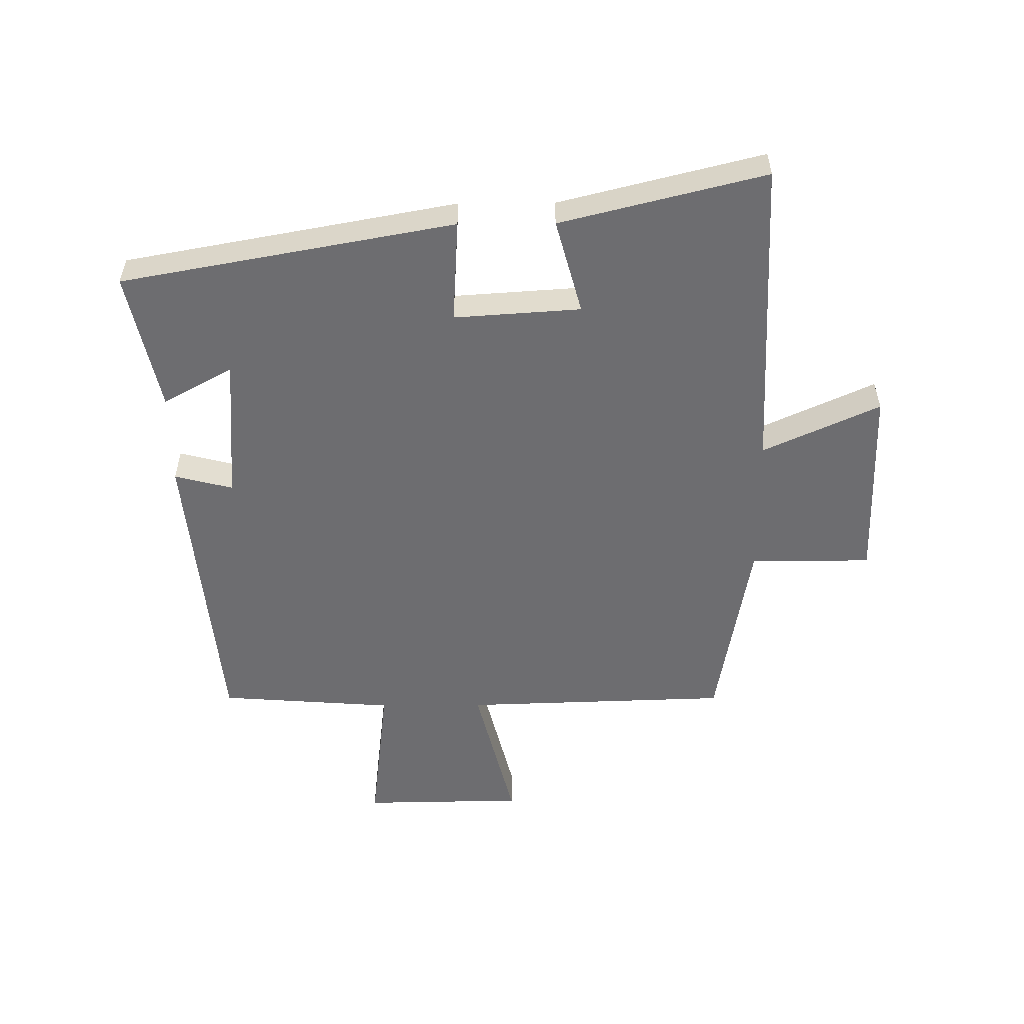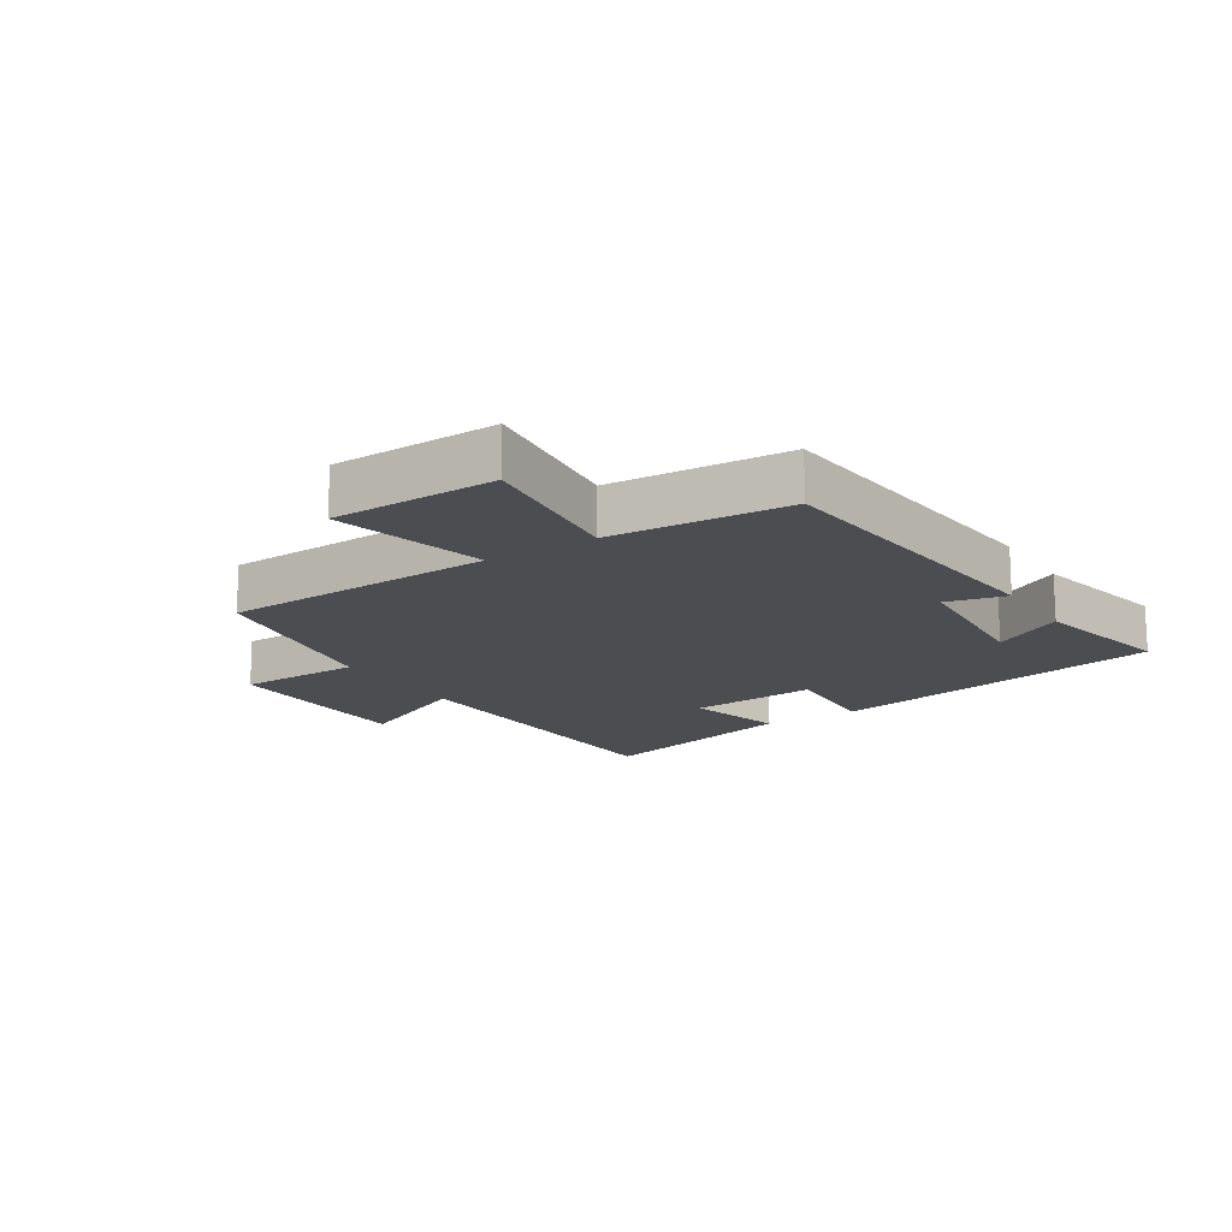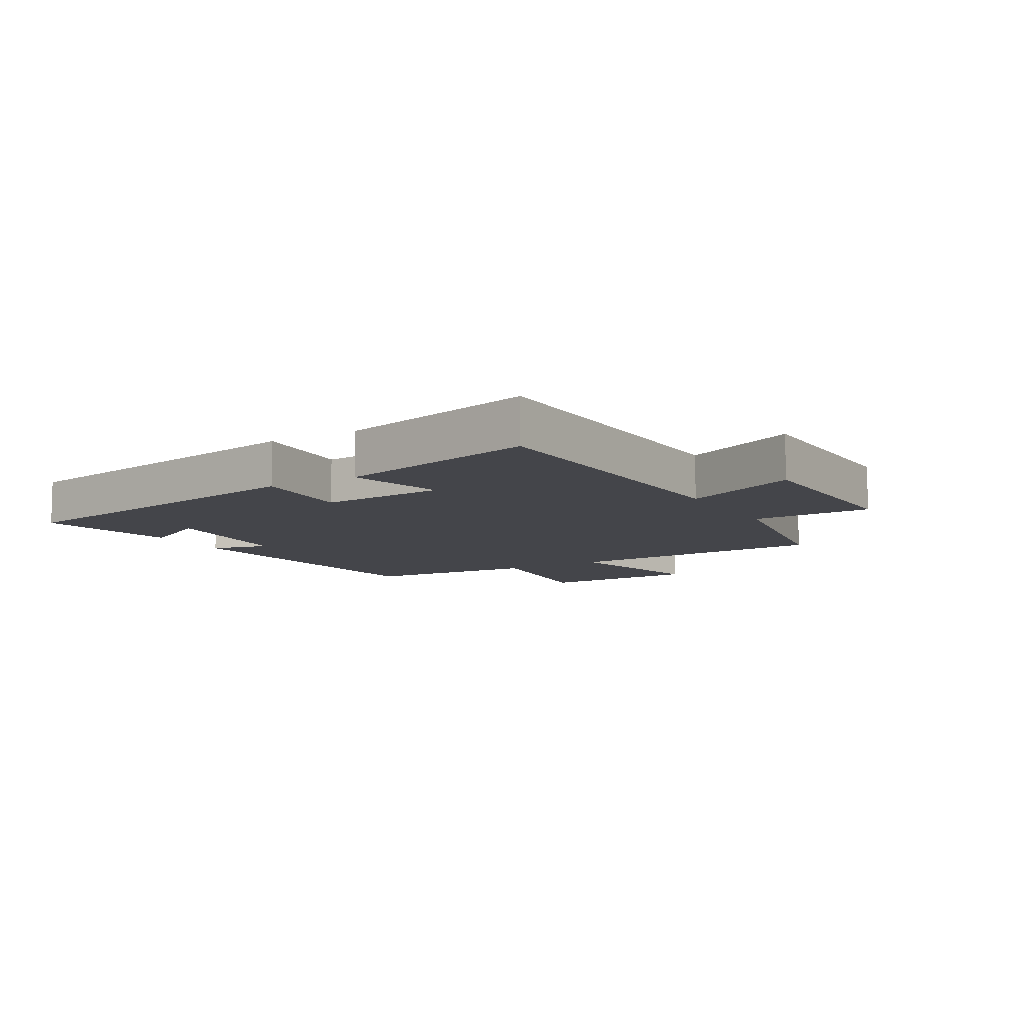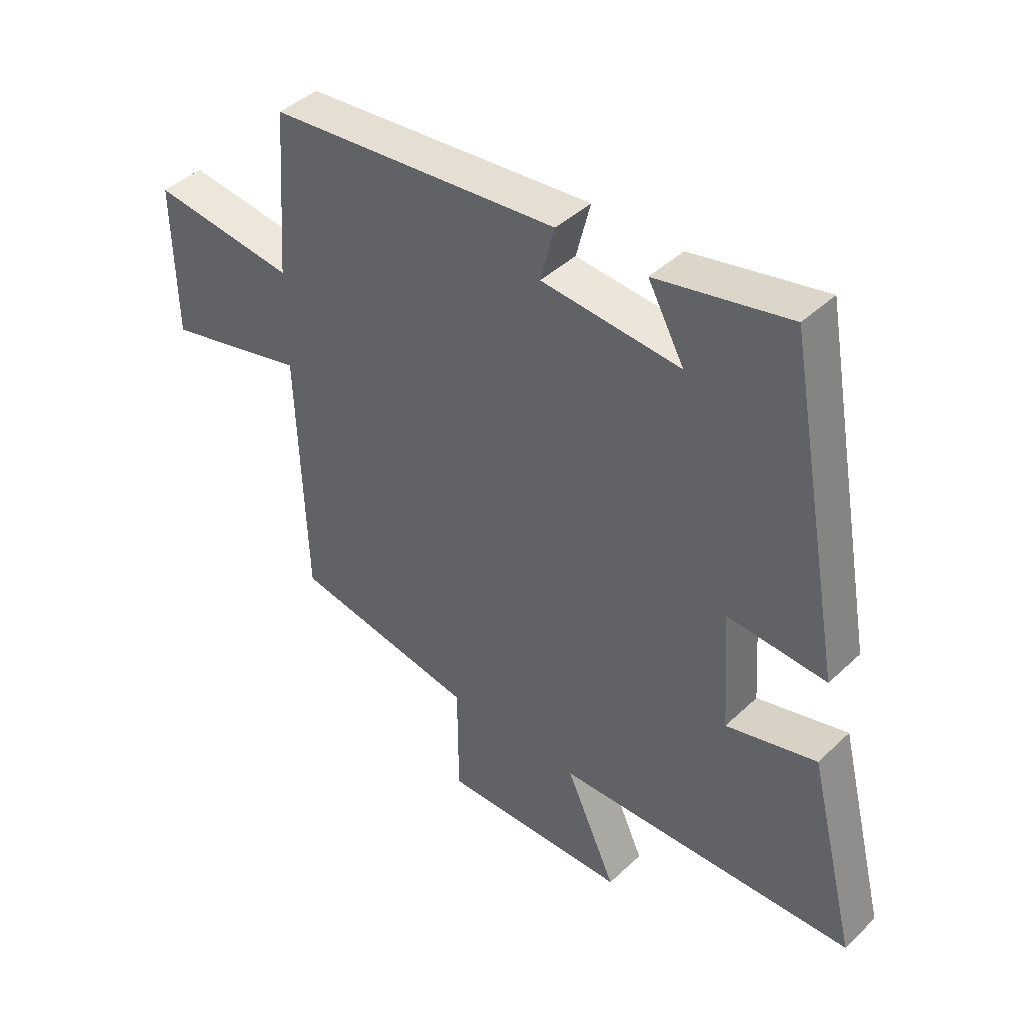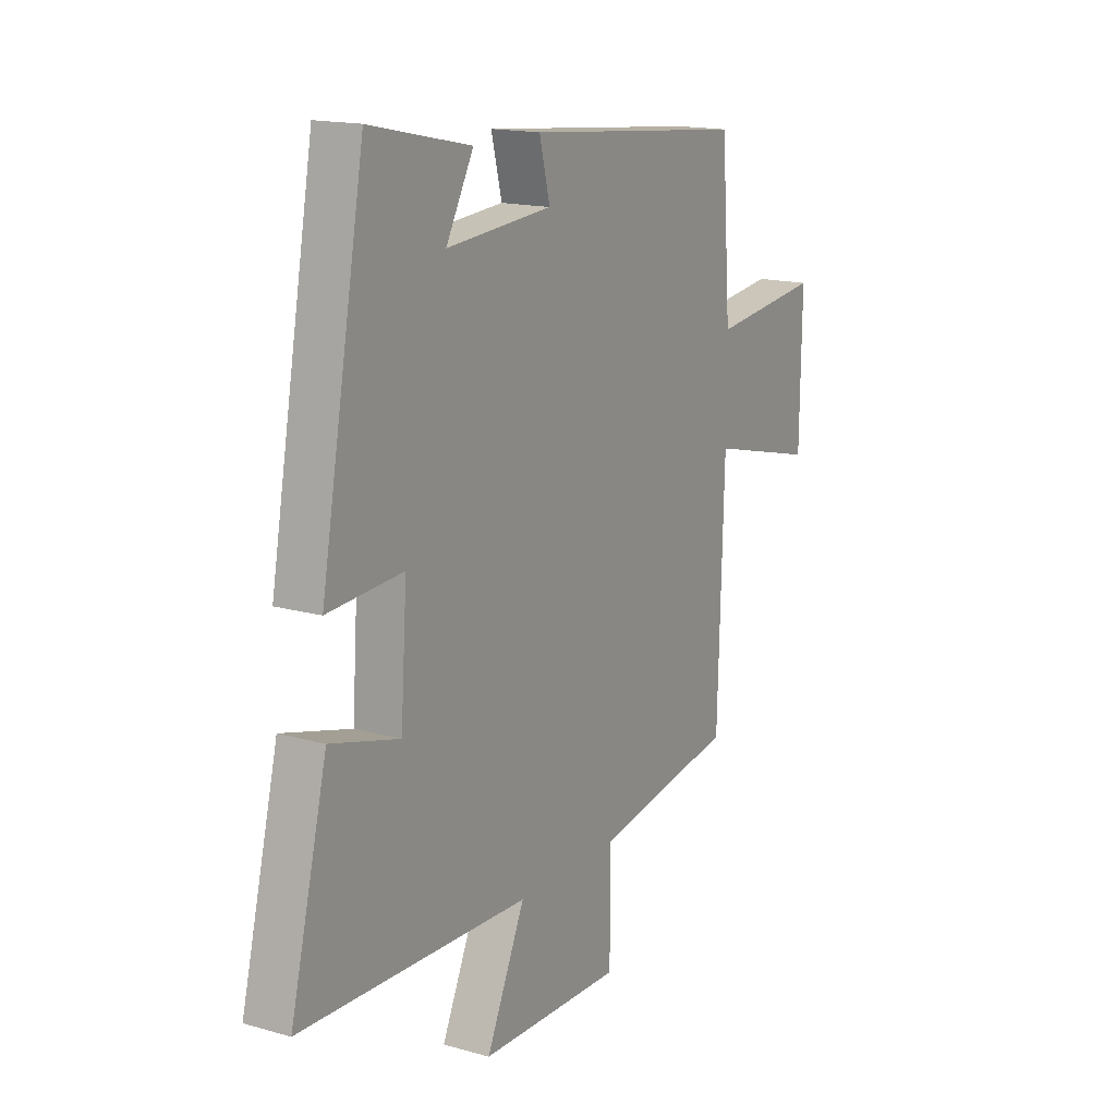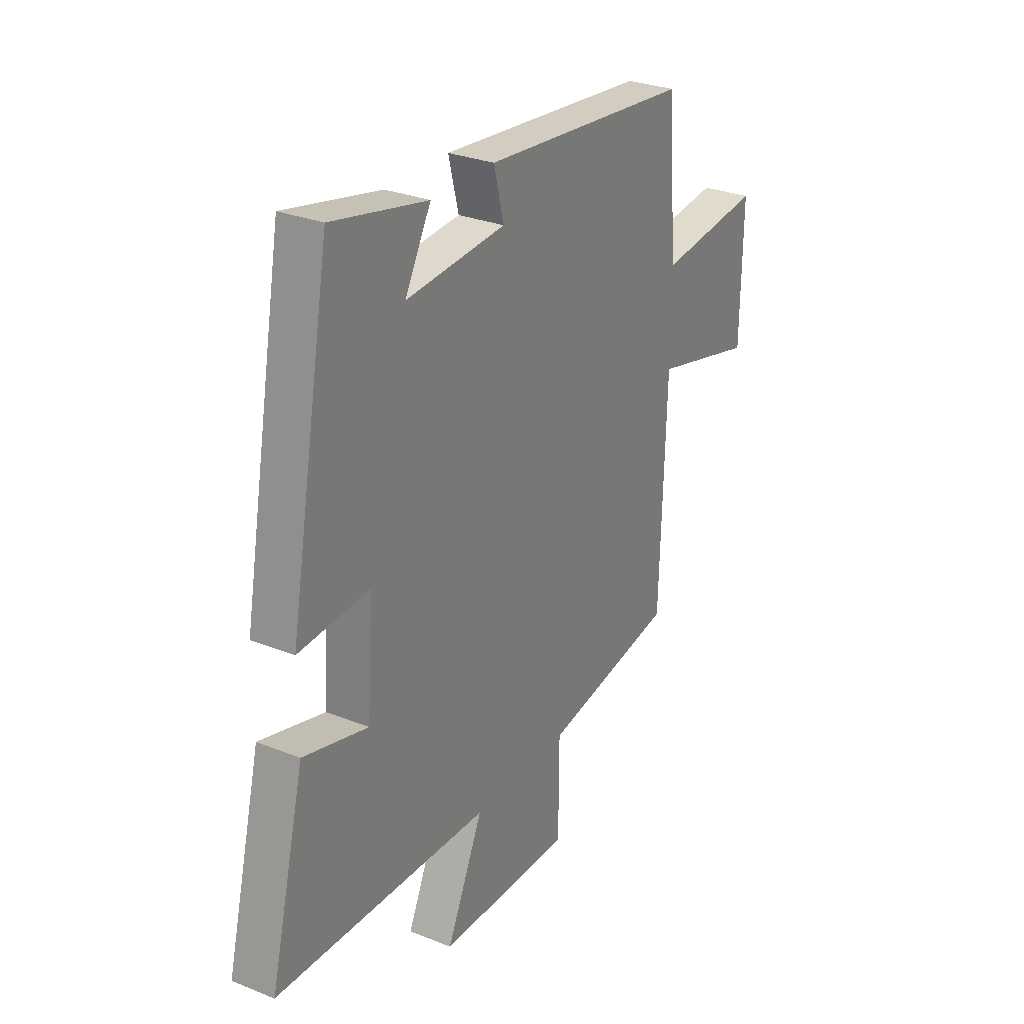
<metadata>
{"format":"obj","ext":"obj","renderer":"f3d","projection":"perspective","resolution":1024,"background":"white","views":[{"elev":-54.1,"azim":90.4,"up":"+Y"},{"elev":-15.9,"azim":-57.2,"up":"+Y"},{"elev":-9.2,"azim":120.5,"up":"+Y"},{"elev":42.7,"azim":41.9,"up":"+Z"},{"elev":16.0,"azim":120.5,"up":"+Z"},{"elev":28.8,"azim":120.9,"up":"+Z"}]}
</metadata>
<code>
v -0.486 0.07 -0.445
v -0.5 0.07 -0.008
v -0.745 0.07 -0.069
v -0.749 0.07 0.195
v -0.5 0.07 0.166
v -0.479 0.07 0.452
v 0.021 0.07 0.5
v -0.003 0.07 0.405
v 0.235 0.07 0.387
v 0.173 0.07 0.5
v 0.401 0.07 0.549
v 0.5 0.07 0.007
v 0.331 0.07 0.017
v 0.345 0.07 -0.189
v 0.5 0.07 -0.147
v 0.583 0.07 -0.48
v 0.068 0.07 -0.5
v 0.155 0.07 -0.69
v -0.167 0.07 -0.698
v -0.168 0.07 -0.5
v -0.486 0 -0.445
v -0.5 0 -0.008
v -0.745 0 -0.069
v -0.749 0 0.195
v -0.5 0 0.166
v -0.479 0 0.452
v 0.021 0 0.5
v -0.003 0 0.405
v 0.235 0 0.387
v 0.173 0 0.5
v 0.401 0 0.549
v 0.5 0 0.007
v 0.331 0 0.017
v 0.345 0 -0.189
v 0.5 0 -0.147
v 0.583 0 -0.48
v 0.068 0 -0.5
v 0.155 0 -0.69
v -0.167 0 -0.698
v -0.168 0 -0.5
f 17 18 19 20
f 17 20 1 2
f 14 15 16 17
f 13 14 17 2
f 11 12 13
f 9 10 11
f 9 11 13
f 8 9 13 2
f 5 6 7 8
f 2 3 4 5
f 2 5 8
f 40 39 38 37
f 22 21 40 37
f 37 36 35 34
f 22 37 34 33
f 33 32 31
f 31 30 29
f 33 31 29
f 22 33 29 28
f 28 27 26 25
f 25 24 23 22
f 28 25 22
f 1 21 22 2
f 2 22 23 3
f 3 23 24 4
f 4 24 25 5
f 5 25 26 6
f 6 26 27 7
f 7 27 28 8
f 8 28 29 9
f 9 29 30 10
f 10 30 31 11
f 11 31 32 12
f 12 32 33 13
f 13 33 34 14
f 14 34 35 15
f 15 35 36 16
f 16 36 37 17
f 17 37 38 18
f 18 38 39 19
f 19 39 40 20
f 20 40 21 1

</code>
